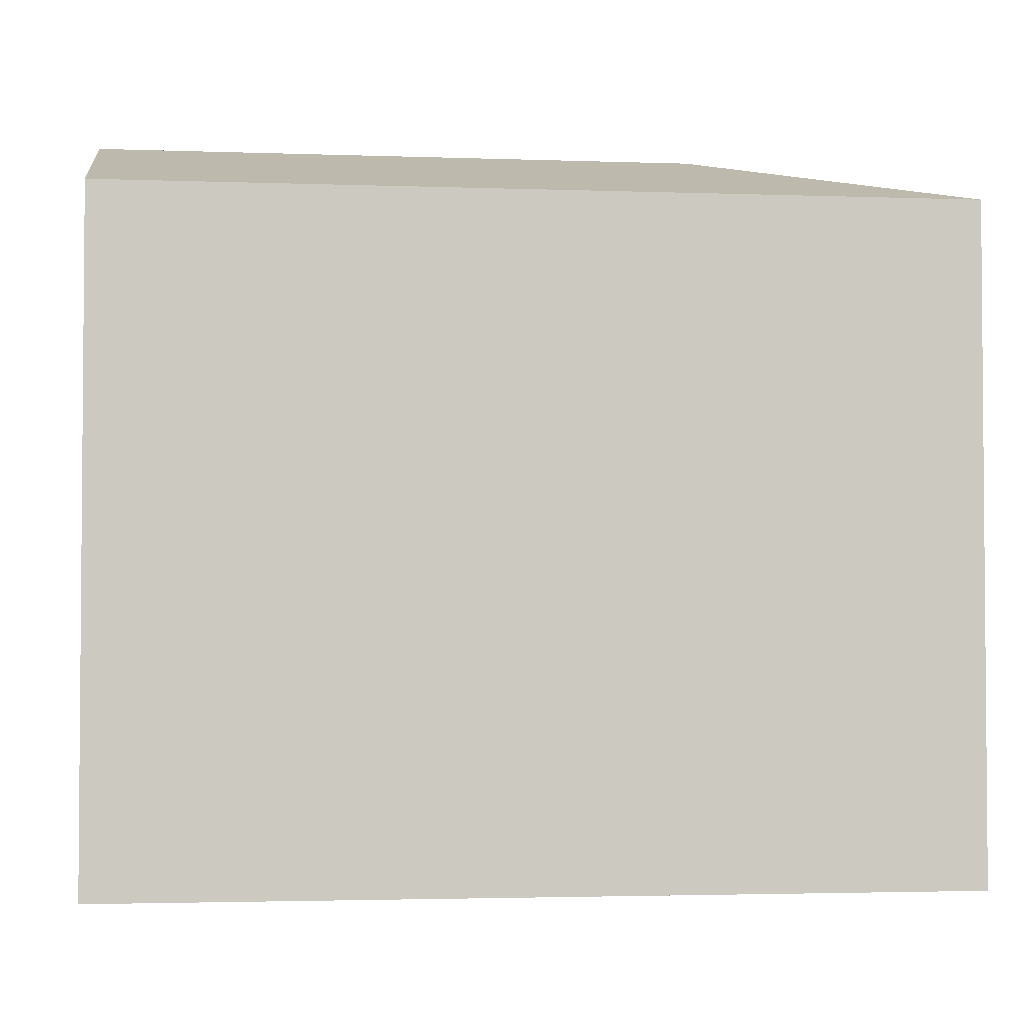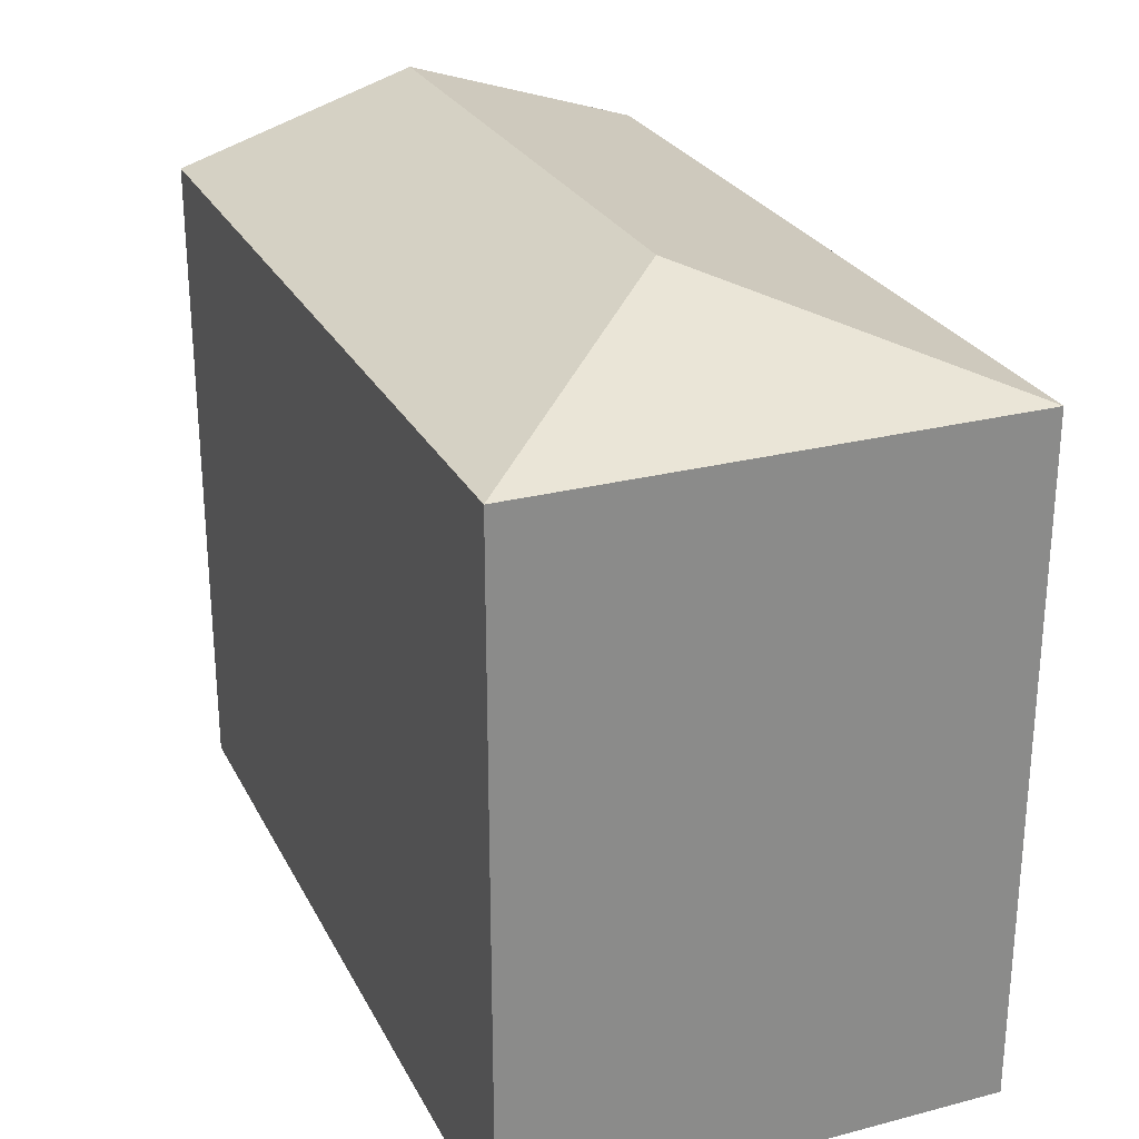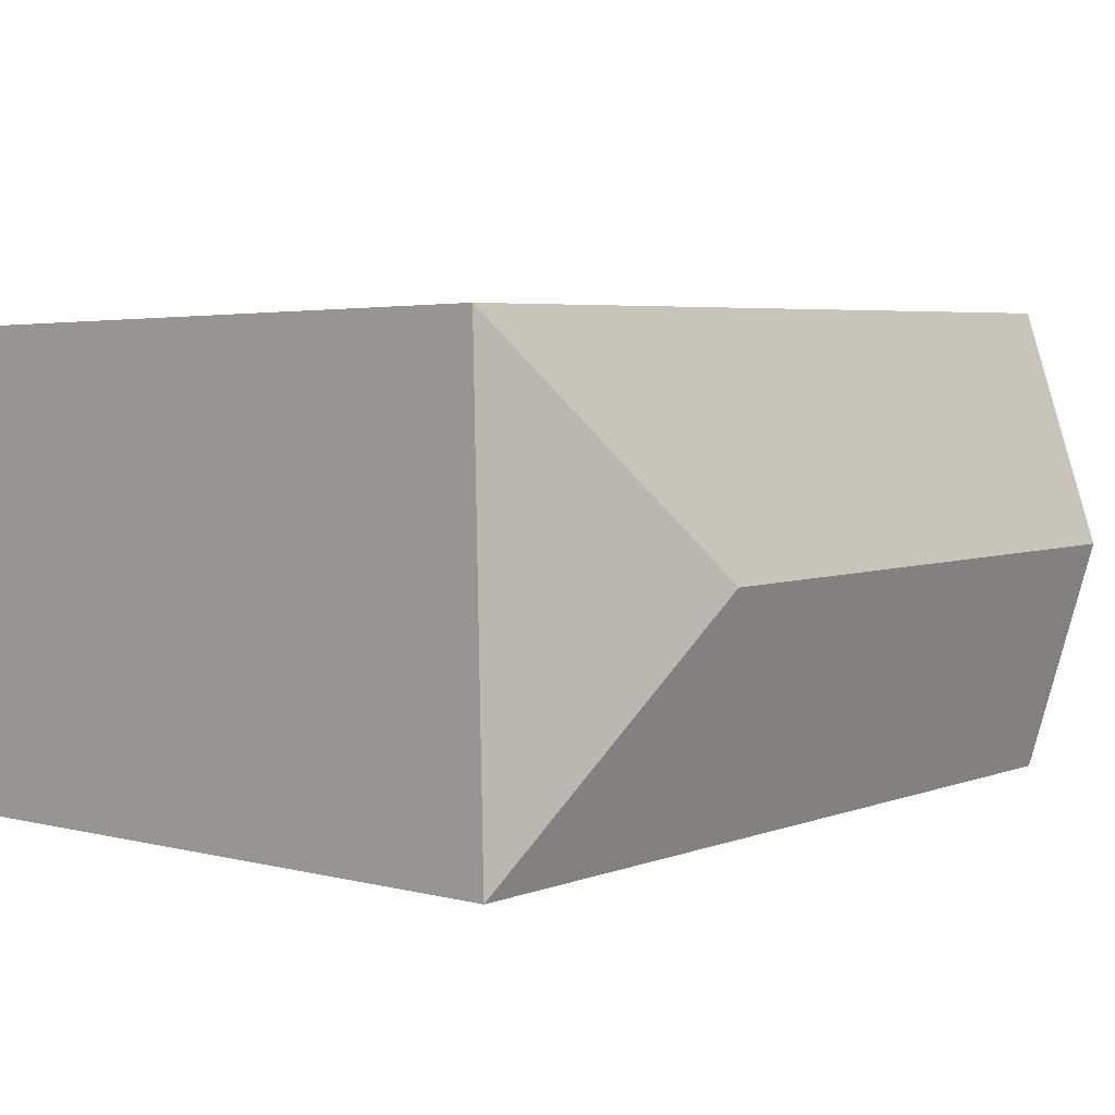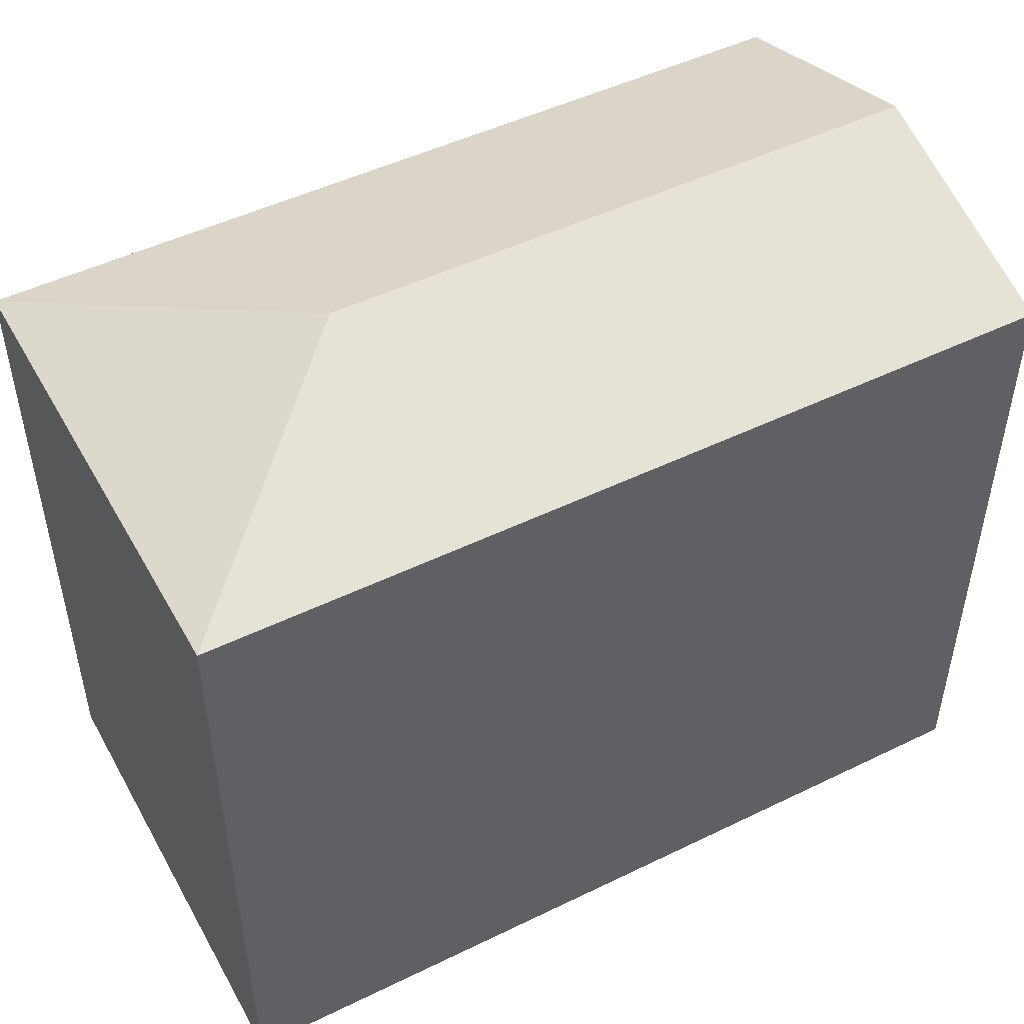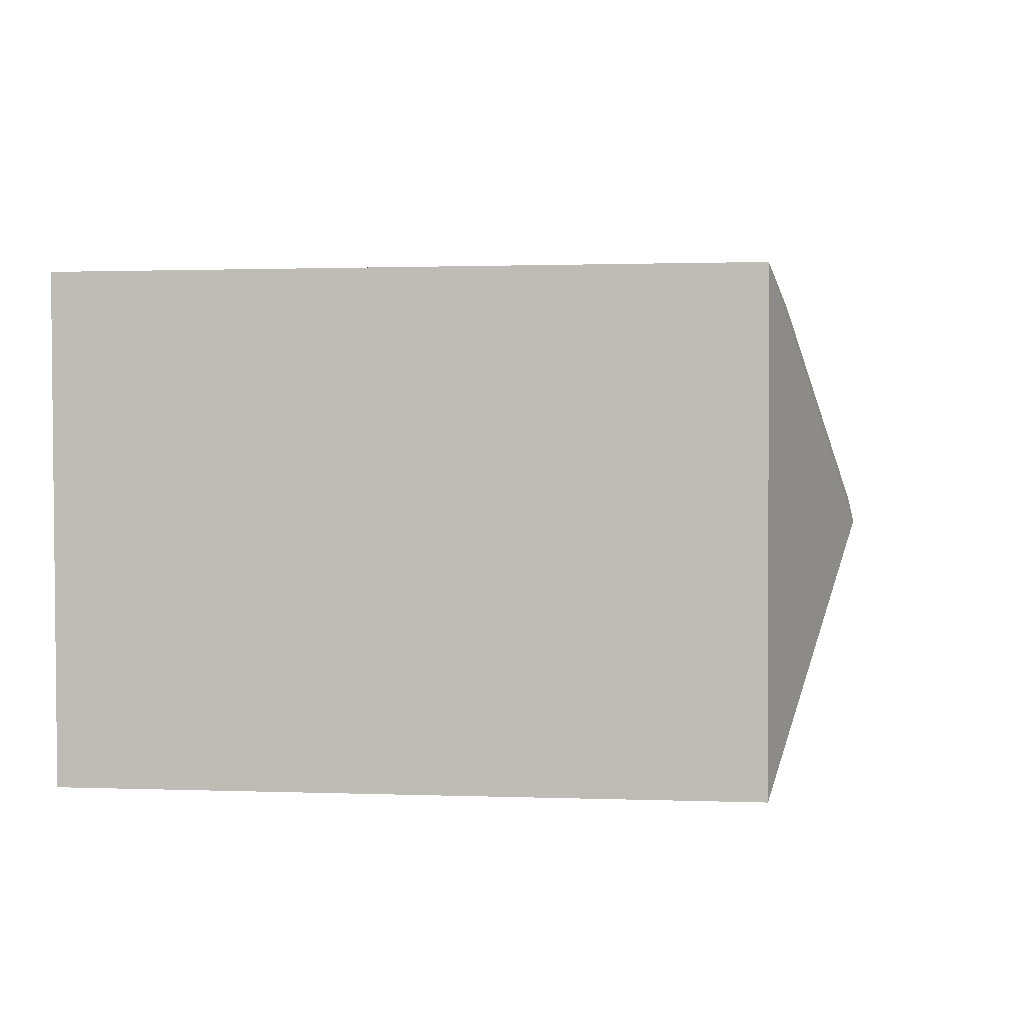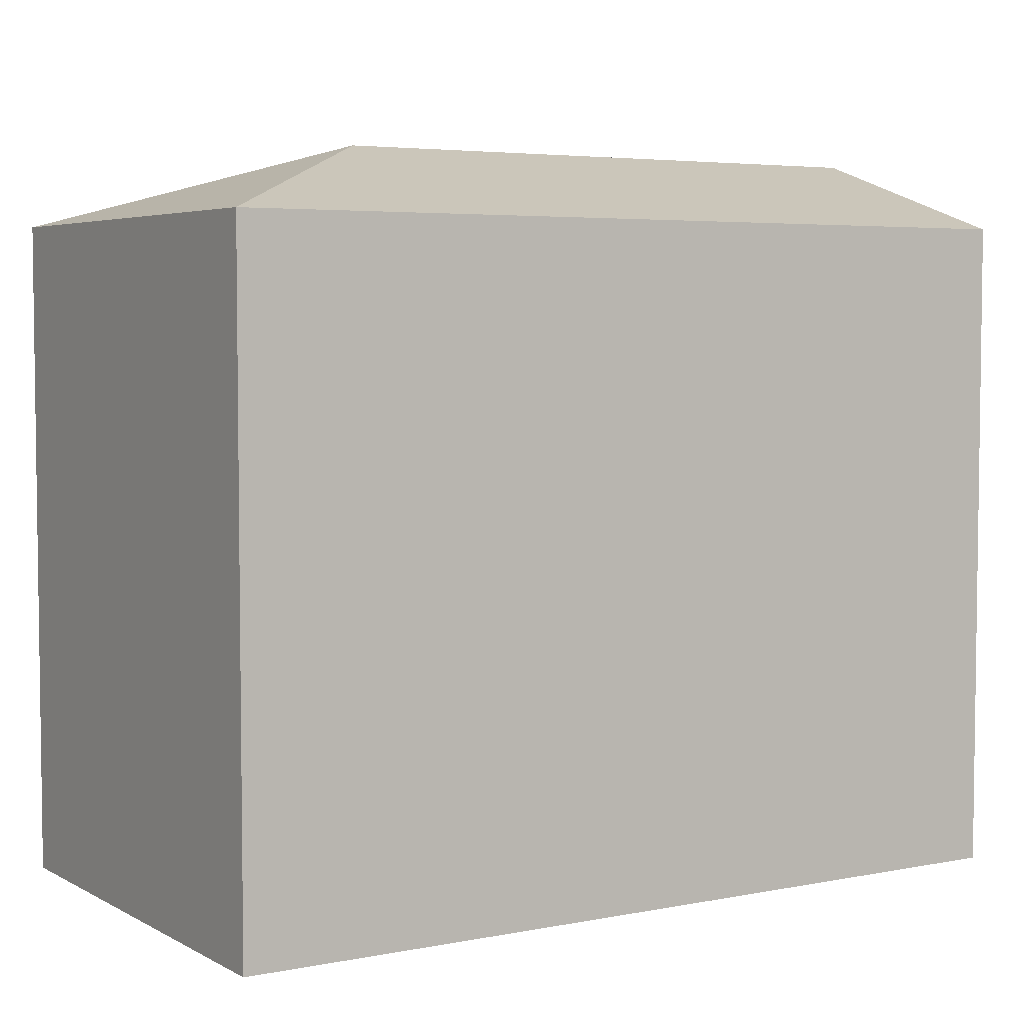
<metadata>
{"format":"obj","ext":"obj","renderer":"f3d","projection":"perspective","resolution":1024,"background":"white","views":[{"elev":-2.8,"azim":-5.7,"up":"+Y"},{"elev":26.4,"azim":69.2,"up":"+Y"},{"elev":3.1,"azim":131.5,"up":"+Z"},{"elev":48.7,"azim":153.0,"up":"+Y"},{"elev":1.0,"azim":98.3,"up":"+Z"},{"elev":4.6,"azim":149.3,"up":"+Y"}]}
</metadata>
<code>
v  22.3 17.1 11.88
v  0.302 17.31 11.78
v  0.319 17.09 12.45
v  0.16 19.09 6.22
v  15.93 19.09 5.826
v  21.99 17.1 -0.549
v  0 17.1 1.047e-15
v  21.99 3.362e-17 -0.549
v  0 0 0
v  0.16 -3.809e-16 6.22
v  0.302 -7.211e-16 11.78
v  0.319 -7.625e-16 12.45
v  22.3 -7.273e-16 11.88
g defaultobject
f 1 2 3
f 2 1 4
f 4 1 5
f 5 1 6
f 4 6 7
f 6 4 5
f 8 7 6
f 7 8 9
f 9 4 7
f 4 9 2
f 2 9 3
f 3 9 10
f 3 10 11
f 3 11 12
f 3 13 1
f 13 3 12
f 13 6 1
f 6 13 8
f 13 9 8
f 9 13 10
f 10 13 11
f 11 13 12

</code>
